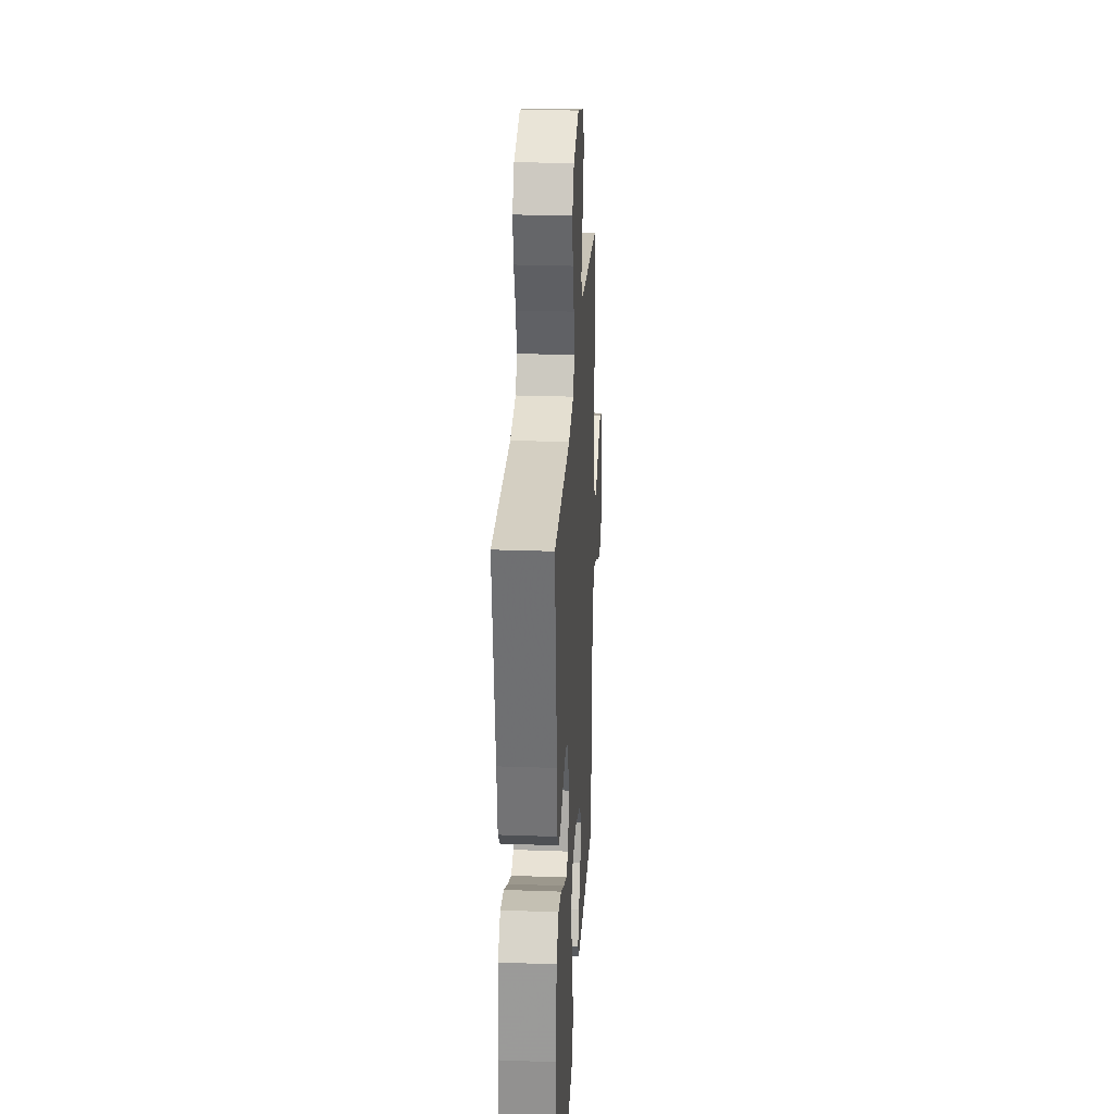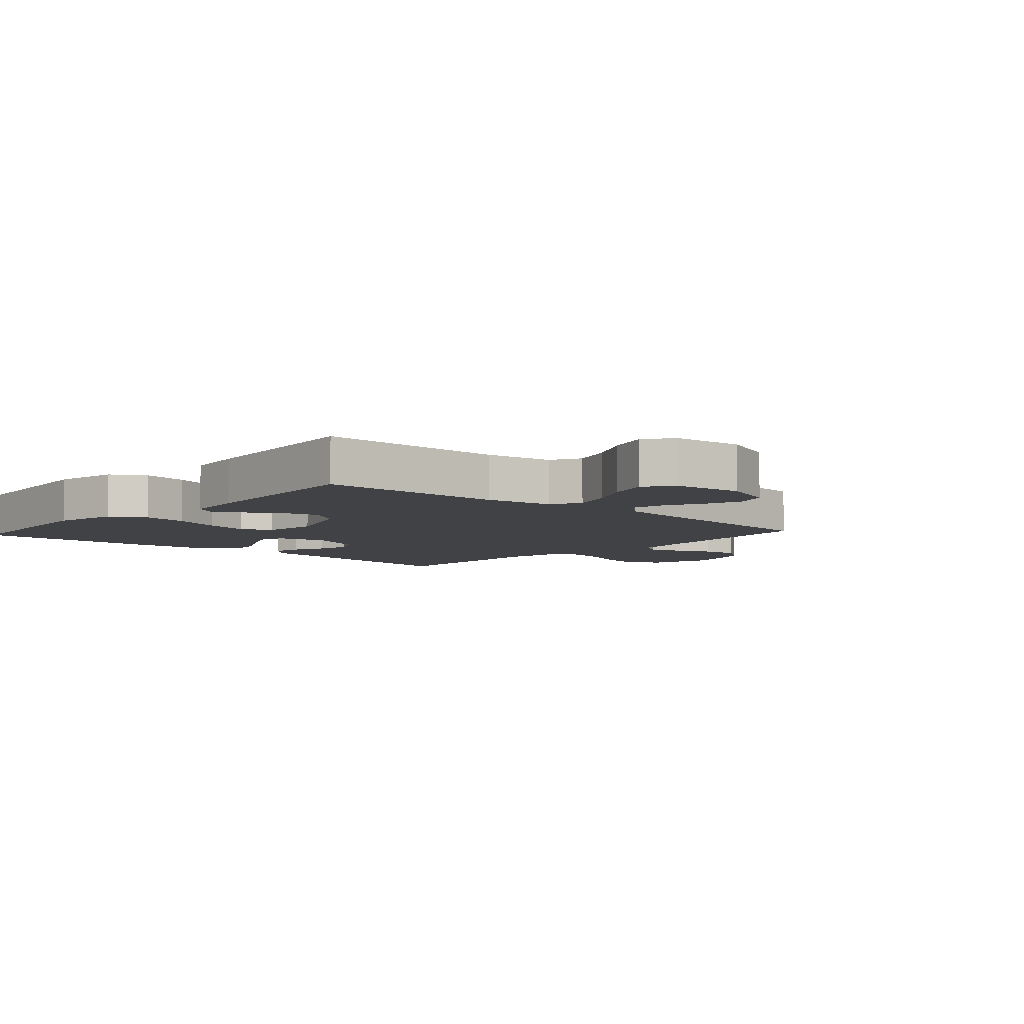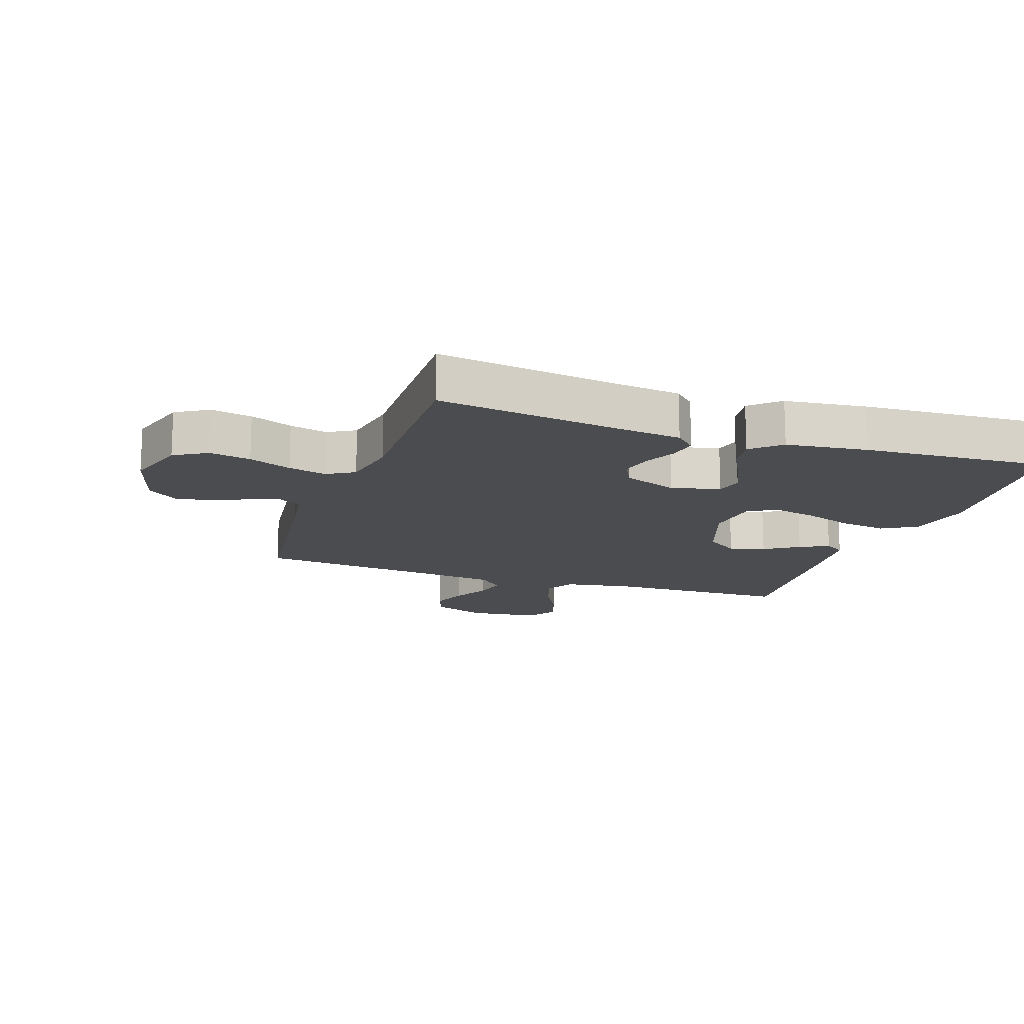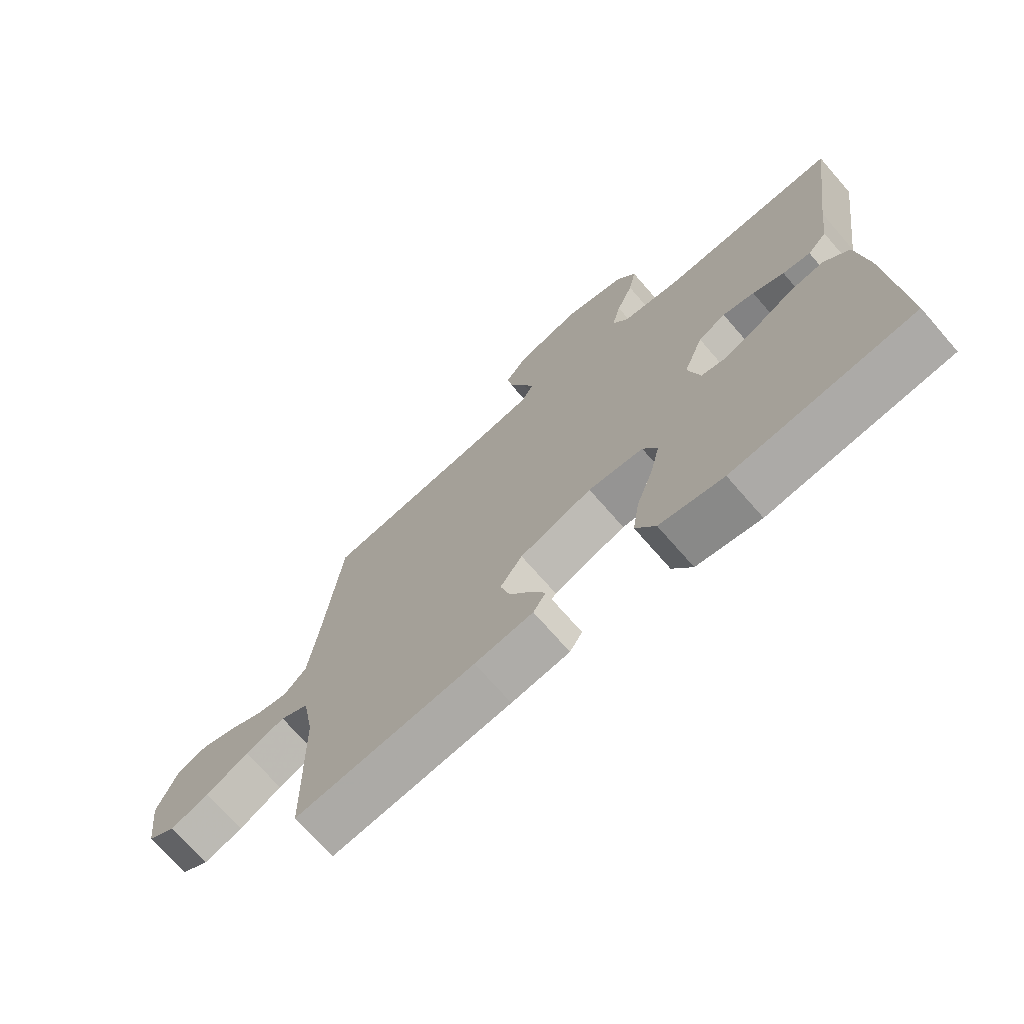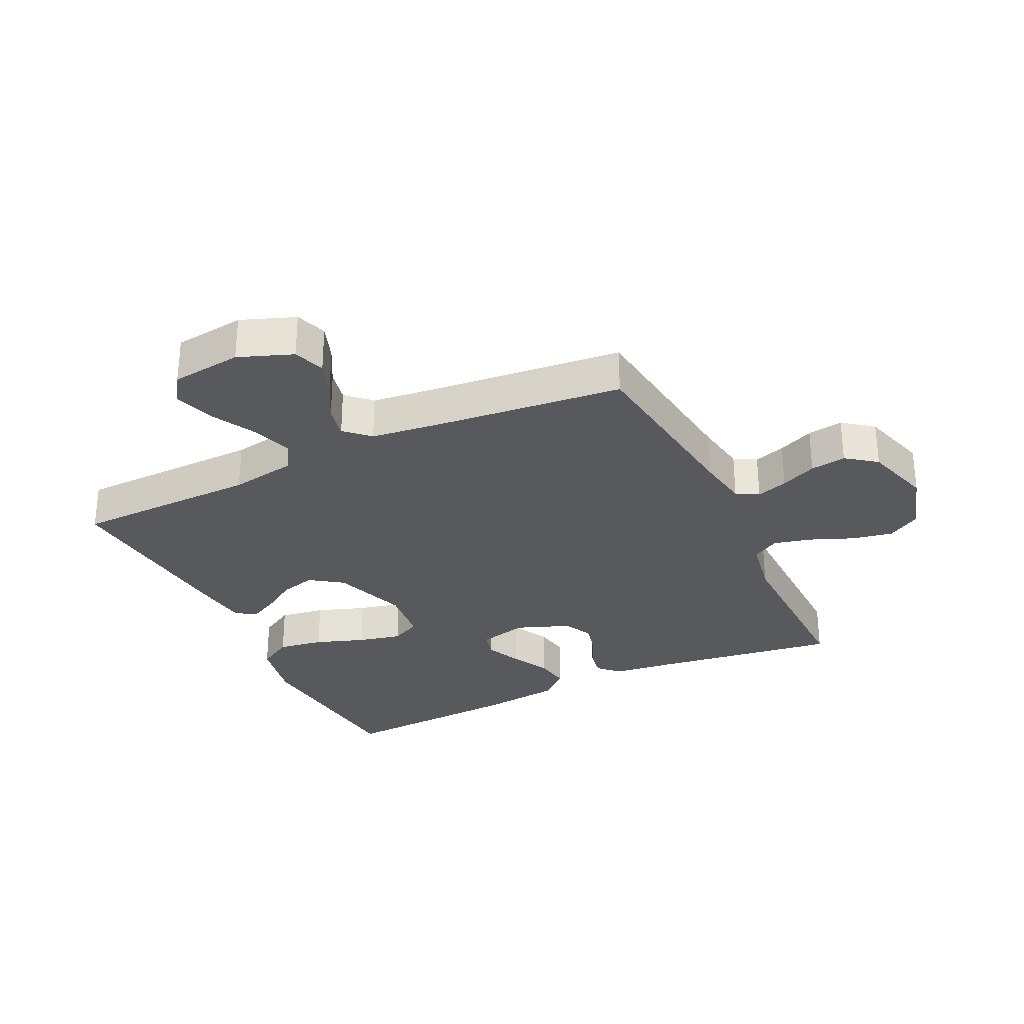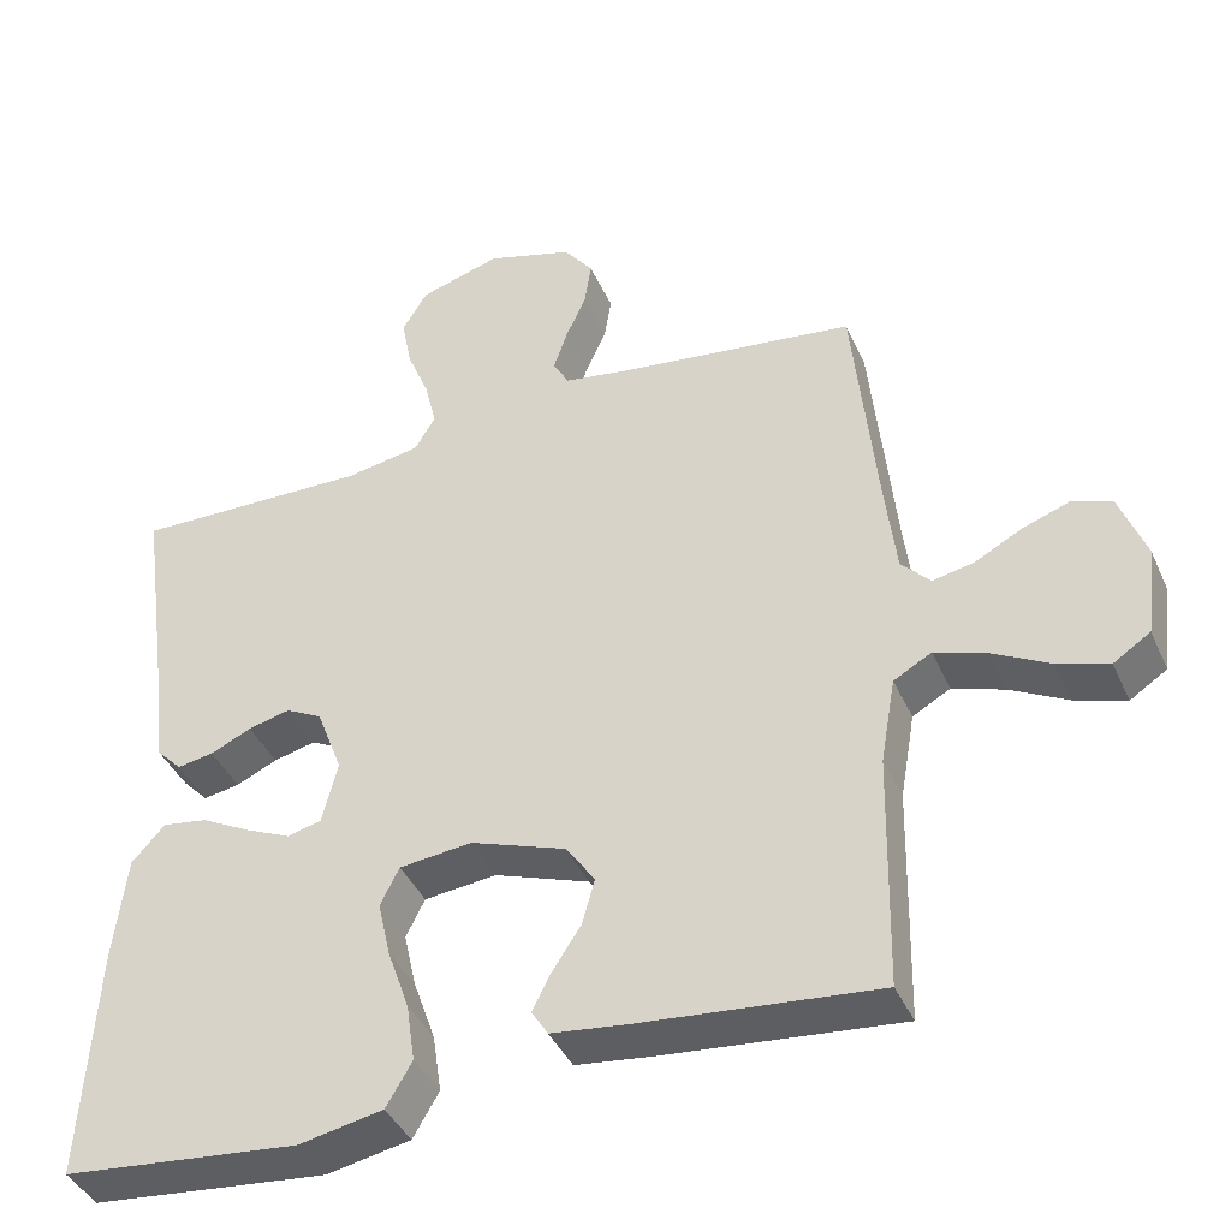
<metadata>
{"format":"obj","ext":"obj","renderer":"f3d","projection":"perspective","resolution":1024,"background":"white","views":[{"elev":26.9,"azim":93.2,"up":"+Z"},{"elev":-6.3,"azim":-132.1,"up":"+Y"},{"elev":-15.0,"azim":70.9,"up":"+Y"},{"elev":-71.9,"azim":41.1,"up":"+Z"},{"elev":-30.0,"azim":-64.5,"up":"+Y"},{"elev":-40.8,"azim":-157.4,"up":"+Z"}]}
</metadata>
<code>
v 0.5 0.07 -0.5
v 0.2 0.07 -0.53
v 0.094 0.07 -0.509
v 0.061 0.07 -0.453
v 0.072 0.07 -0.379
v 0.1 0.07 -0.299
v 0.116 0.07 -0.228
v 0.092 0.07 -0.18
v 0 0.07 -0.17
v -0.121 0.07 -0.213
v -0.158 0.07 -0.266
v -0.142 0.07 -0.324
v -0.106 0.07 -0.379
v -0.082 0.07 -0.426
v -0.103 0.07 -0.459
v -0.2 0.07 -0.471
v -0.5 0.07 -0.5
v -0.506 0.07 -0.2
v -0.525 0.07 -0.091
v -0.573 0.07 -0.064
v -0.64 0.07 -0.087
v -0.711 0.07 -0.125
v -0.776 0.07 -0.146
v -0.823 0.07 -0.115
v -0.837 0.07 0
v -0.804 0.07 0.088
v -0.753 0.07 0.106
v -0.694 0.07 0.085
v -0.634 0.07 0.053
v -0.581 0.07 0.042
v -0.544 0.07 0.081
v -0.53 0.07 0.2
v -0.5 0.07 0.5
v -0.2 0.07 0.538
v -0.115 0.07 0.552
v -0.095 0.07 0.588
v -0.112 0.07 0.639
v -0.138 0.07 0.697
v -0.147 0.07 0.755
v -0.11 0.07 0.804
v 0 0.07 0.837
v 0.103 0.07 0.806
v 0.135 0.07 0.753
v 0.122 0.07 0.686
v 0.094 0.07 0.617
v 0.079 0.07 0.555
v 0.105 0.07 0.511
v 0.2 0.07 0.494
v 0.5 0.07 0.5
v 0.458 0.07 0.2
v 0.446 0.07 0.099
v 0.414 0.07 0.066
v 0.368 0.07 0.074
v 0.316 0.07 0.098
v 0.263 0.07 0.111
v 0.217 0.07 0.087
v 0.184 0.07 0
v 0.204 0.07 -0.079
v 0.247 0.07 -0.09
v 0.305 0.07 -0.064
v 0.367 0.07 -0.031
v 0.424 0.07 -0.022
v 0.466 0.07 -0.068
v 0.482 0.07 -0.2
v 0.5 0 -0.5
v 0.2 0 -0.53
v 0.094 0 -0.509
v 0.061 0 -0.453
v 0.072 0 -0.379
v 0.1 0 -0.299
v 0.116 0 -0.228
v 0.092 0 -0.18
v 0 0 -0.17
v -0.121 0 -0.213
v -0.158 0 -0.266
v -0.142 0 -0.324
v -0.106 0 -0.379
v -0.082 0 -0.426
v -0.103 0 -0.459
v -0.2 0 -0.471
v -0.5 0 -0.5
v -0.506 0 -0.2
v -0.525 0 -0.091
v -0.573 0 -0.064
v -0.64 0 -0.087
v -0.711 0 -0.125
v -0.776 0 -0.146
v -0.823 0 -0.115
v -0.837 0 0
v -0.804 0 0.088
v -0.753 0 0.106
v -0.694 0 0.085
v -0.634 0 0.053
v -0.581 0 0.042
v -0.544 0 0.081
v -0.53 0 0.2
v -0.5 0 0.5
v -0.2 0 0.538
v -0.115 0 0.552
v -0.095 0 0.588
v -0.112 0 0.639
v -0.138 0 0.697
v -0.147 0 0.755
v -0.11 0 0.804
v 0 0 0.837
v 0.103 0 0.806
v 0.135 0 0.753
v 0.122 0 0.686
v 0.094 0 0.617
v 0.079 0 0.555
v 0.105 0 0.511
v 0.2 0 0.494
v 0.5 0 0.5
v 0.458 0 0.2
v 0.446 0 0.099
v 0.414 0 0.066
v 0.368 0 0.074
v 0.316 0 0.098
v 0.263 0 0.111
v 0.217 0 0.087
v 0.184 0 0
v 0.204 0 -0.079
v 0.247 0 -0.09
v 0.305 0 -0.064
v 0.367 0 -0.031
v 0.424 0 -0.022
v 0.466 0 -0.068
v 0.482 0 -0.2
f 60 61 62 63
f 59 60 63 64
f 58 59 64 1
f 51 52 53 54
f 50 51 54 55
f 48 49 50 55
f 47 48 55 56
f 42 43 44 45
f 42 45 46
f 41 42 46
f 40 41 46
f 37 38 39 40
f 36 37 40 46
f 35 36 46 47
f 32 33 34
f 31 32 34 35
f 26 27 28 29
f 26 29 30
f 25 26 30
f 24 25 30
f 21 22 23 24
f 20 21 24 30
f 19 20 30 31
f 15 16 17 18
f 12 13 14 15
f 12 15 18 19
f 3 4 5 6
f 3 6 7
f 58 1 2 3
f 57 58 3 7
f 47 56 57
f 11 12 19 31
f 10 11 31 35
f 9 10 35 47
f 47 57 7 8
f 8 9 47
f 127 126 125 124
f 128 127 124 123
f 65 128 123 122
f 118 117 116 115
f 119 118 115 114
f 119 114 113 112
f 120 119 112 111
f 109 108 107 106
f 110 109 106
f 110 106 105
f 110 105 104
f 104 103 102 101
f 110 104 101 100
f 111 110 100 99
f 98 97 96
f 99 98 96 95
f 93 92 91 90
f 94 93 90
f 94 90 89
f 94 89 88
f 88 87 86 85
f 94 88 85 84
f 95 94 84 83
f 82 81 80 79
f 79 78 77 76
f 83 82 79 76
f 70 69 68 67
f 71 70 67
f 67 66 65 122
f 71 67 122 121
f 121 120 111
f 95 83 76 75
f 99 95 75 74
f 111 99 74 73
f 72 71 121 111
f 111 73 72
f 1 65 66 2
f 2 66 67 3
f 3 67 68 4
f 4 68 69 5
f 5 69 70 6
f 6 70 71 7
f 7 71 72 8
f 8 72 73 9
f 9 73 74 10
f 10 74 75 11
f 11 75 76 12
f 12 76 77 13
f 13 77 78 14
f 14 78 79 15
f 15 79 80 16
f 16 80 81 17
f 17 81 82 18
f 18 82 83 19
f 19 83 84 20
f 20 84 85 21
f 21 85 86 22
f 22 86 87 23
f 23 87 88 24
f 24 88 89 25
f 25 89 90 26
f 26 90 91 27
f 27 91 92 28
f 28 92 93 29
f 29 93 94 30
f 30 94 95 31
f 31 95 96 32
f 32 96 97 33
f 33 97 98 34
f 34 98 99 35
f 35 99 100 36
f 36 100 101 37
f 37 101 102 38
f 38 102 103 39
f 39 103 104 40
f 40 104 105 41
f 41 105 106 42
f 42 106 107 43
f 43 107 108 44
f 44 108 109 45
f 45 109 110 46
f 46 110 111 47
f 47 111 112 48
f 48 112 113 49
f 49 113 114 50
f 50 114 115 51
f 51 115 116 52
f 52 116 117 53
f 53 117 118 54
f 54 118 119 55
f 55 119 120 56
f 56 120 121 57
f 57 121 122 58
f 58 122 123 59
f 59 123 124 60
f 60 124 125 61
f 61 125 126 62
f 62 126 127 63
f 63 127 128 64
f 64 128 65 1

</code>
